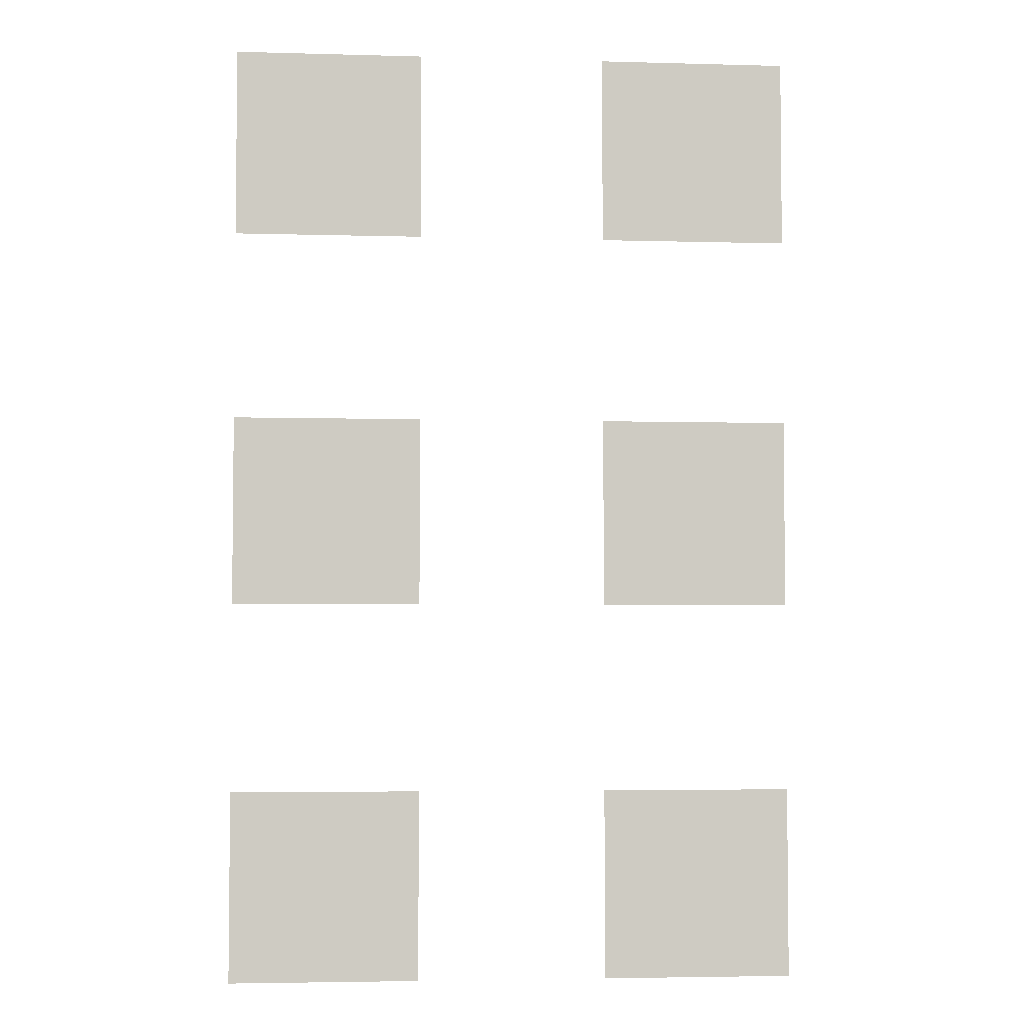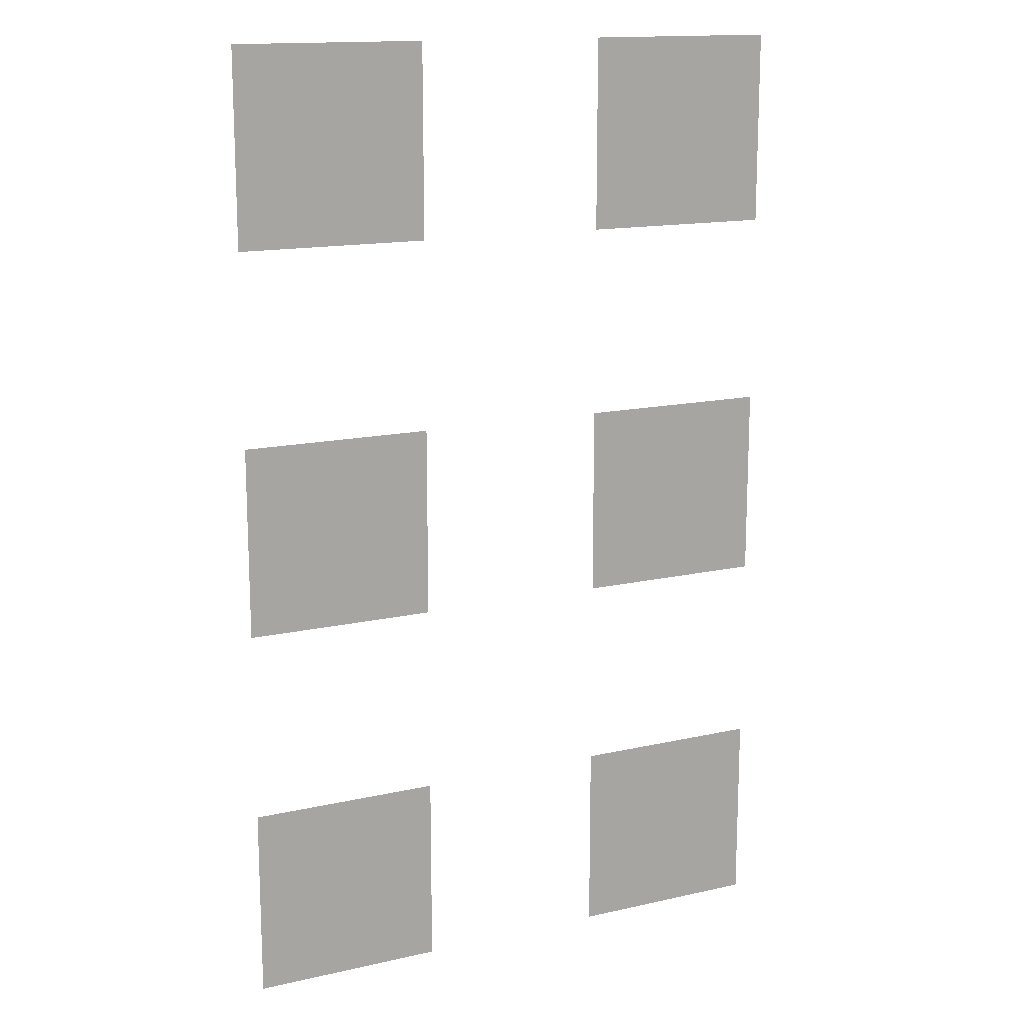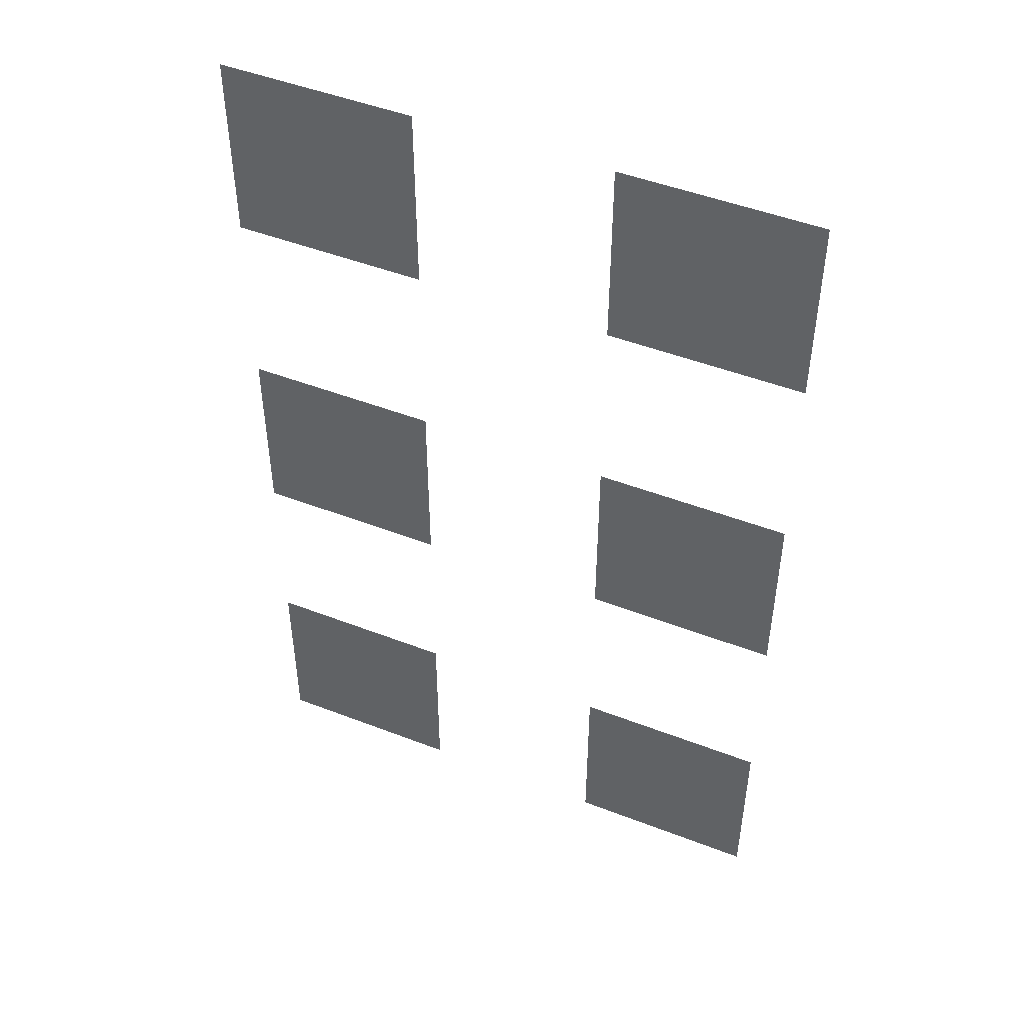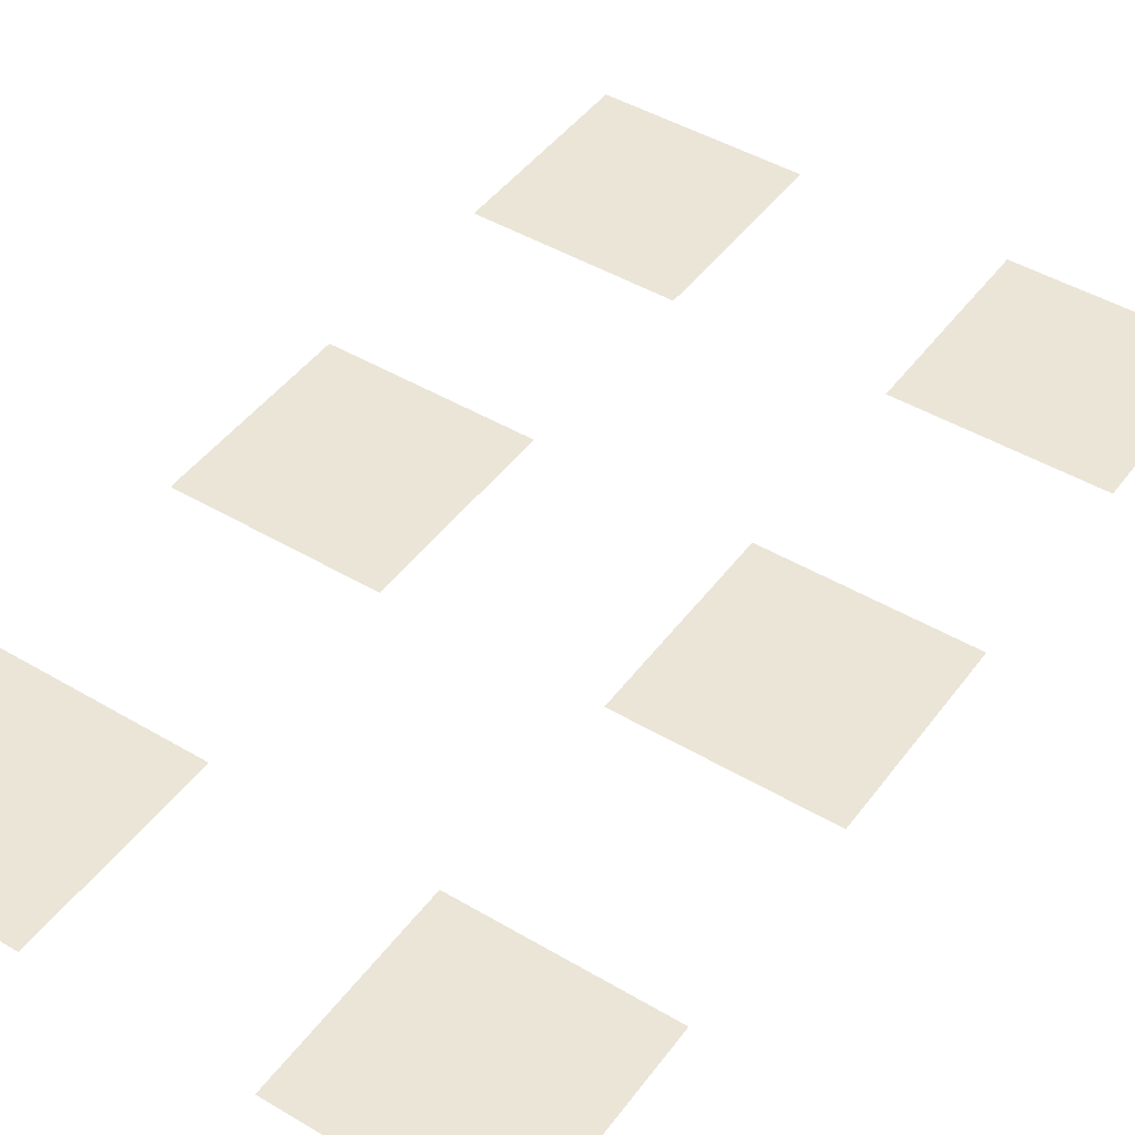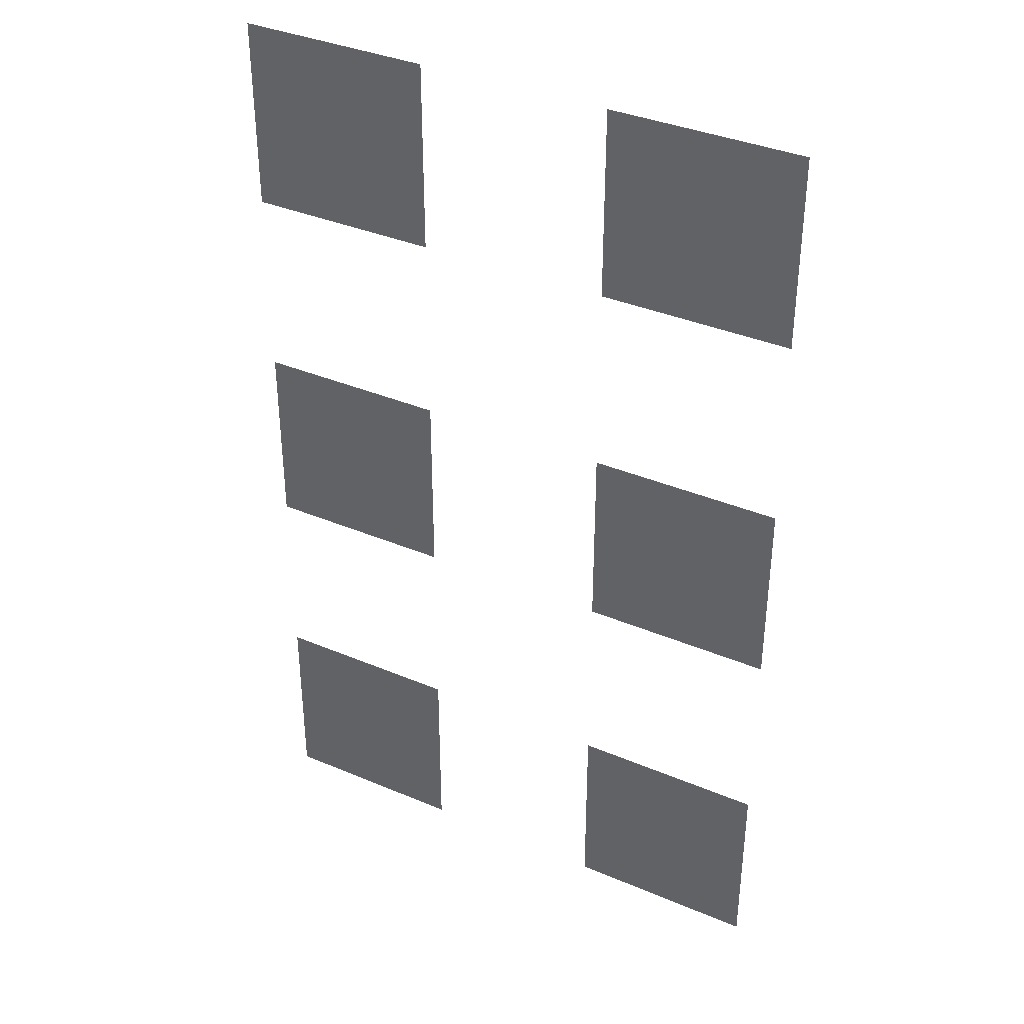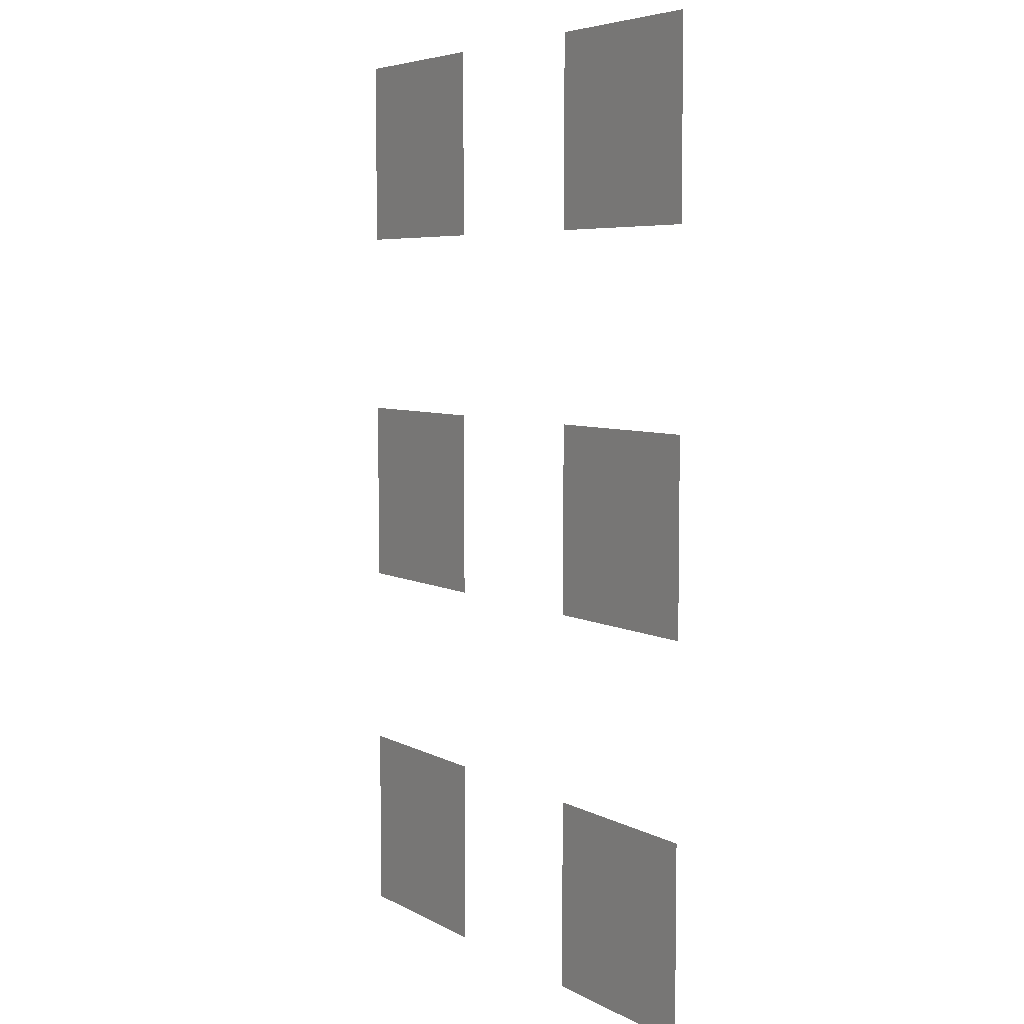
<metadata>
{"format":"obj","ext":"obj","renderer":"f3d","projection":"perspective","resolution":1024,"background":"white","views":[{"elev":-4.1,"azim":174.8,"up":"+Y"},{"elev":14.9,"azim":-26.0,"up":"+Y"},{"elev":48.2,"azim":23.4,"up":"+Y"},{"elev":45.7,"azim":34.3,"up":"+Z"},{"elev":36.9,"azim":28.7,"up":"+Y"},{"elev":5.8,"azim":57.6,"up":"+Y"}]}
</metadata>
<code>
v -128 -352 0
v -144 -352 0
v -144 -336 0
v -128 -336 0
v -96 -352 0
v -112 -352 0
v -112 -336 0
v -96 -336 0
v -128 -384 0
v -144 -384 0
v -144 -368 0
v -128 -368 0
v -96 -384 0
v -112 -384 0
v -112 -368 0
v -96 -368 0
v -128 -416 0
v -144 -416 0
v -144 -400 0
v -128 -400 0
v -96 -416 0
v -112 -416 0
v -112 -400 0
v -96 -400 0
g SmallTown_mesh_0022
f 1 2 3 4
f 5 6 7 8
f 9 10 11 12
f 13 14 15 16
f 17 18 19 20
f 21 22 23 24

</code>
